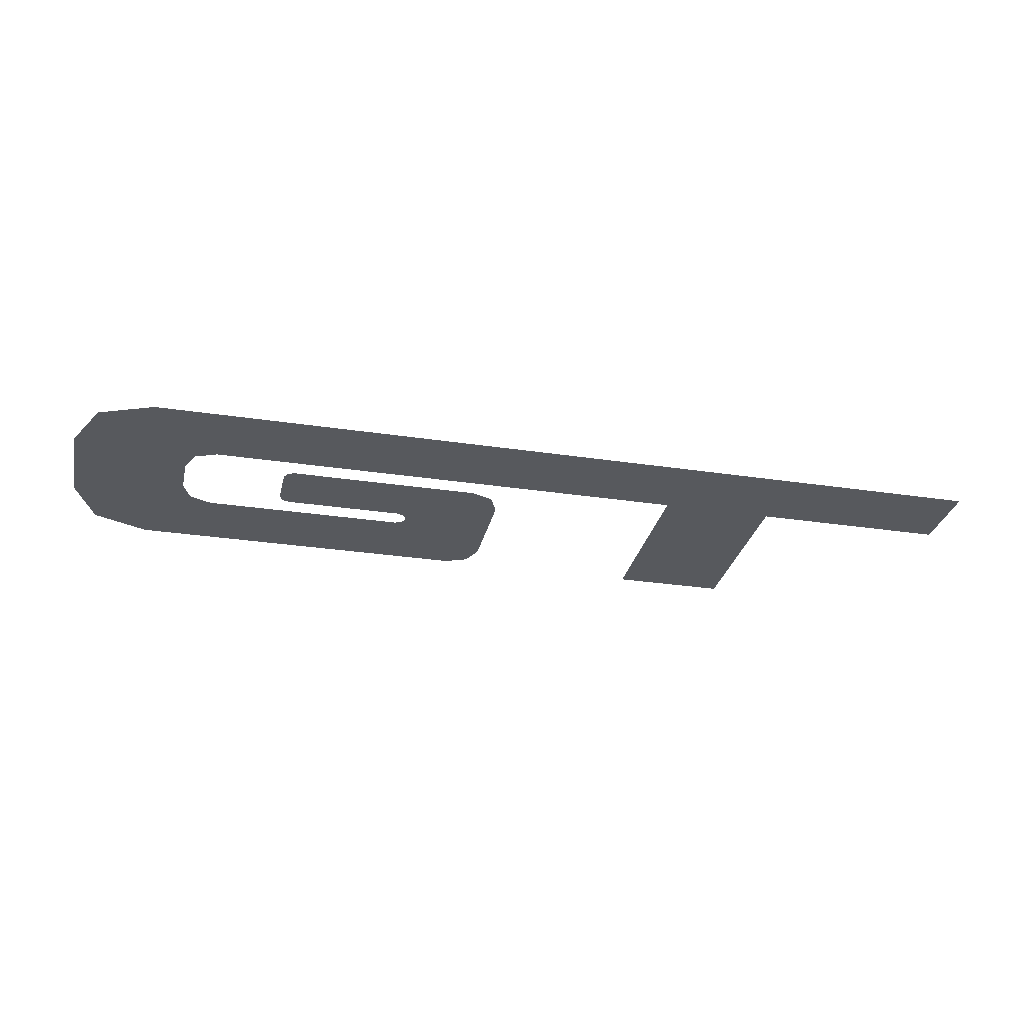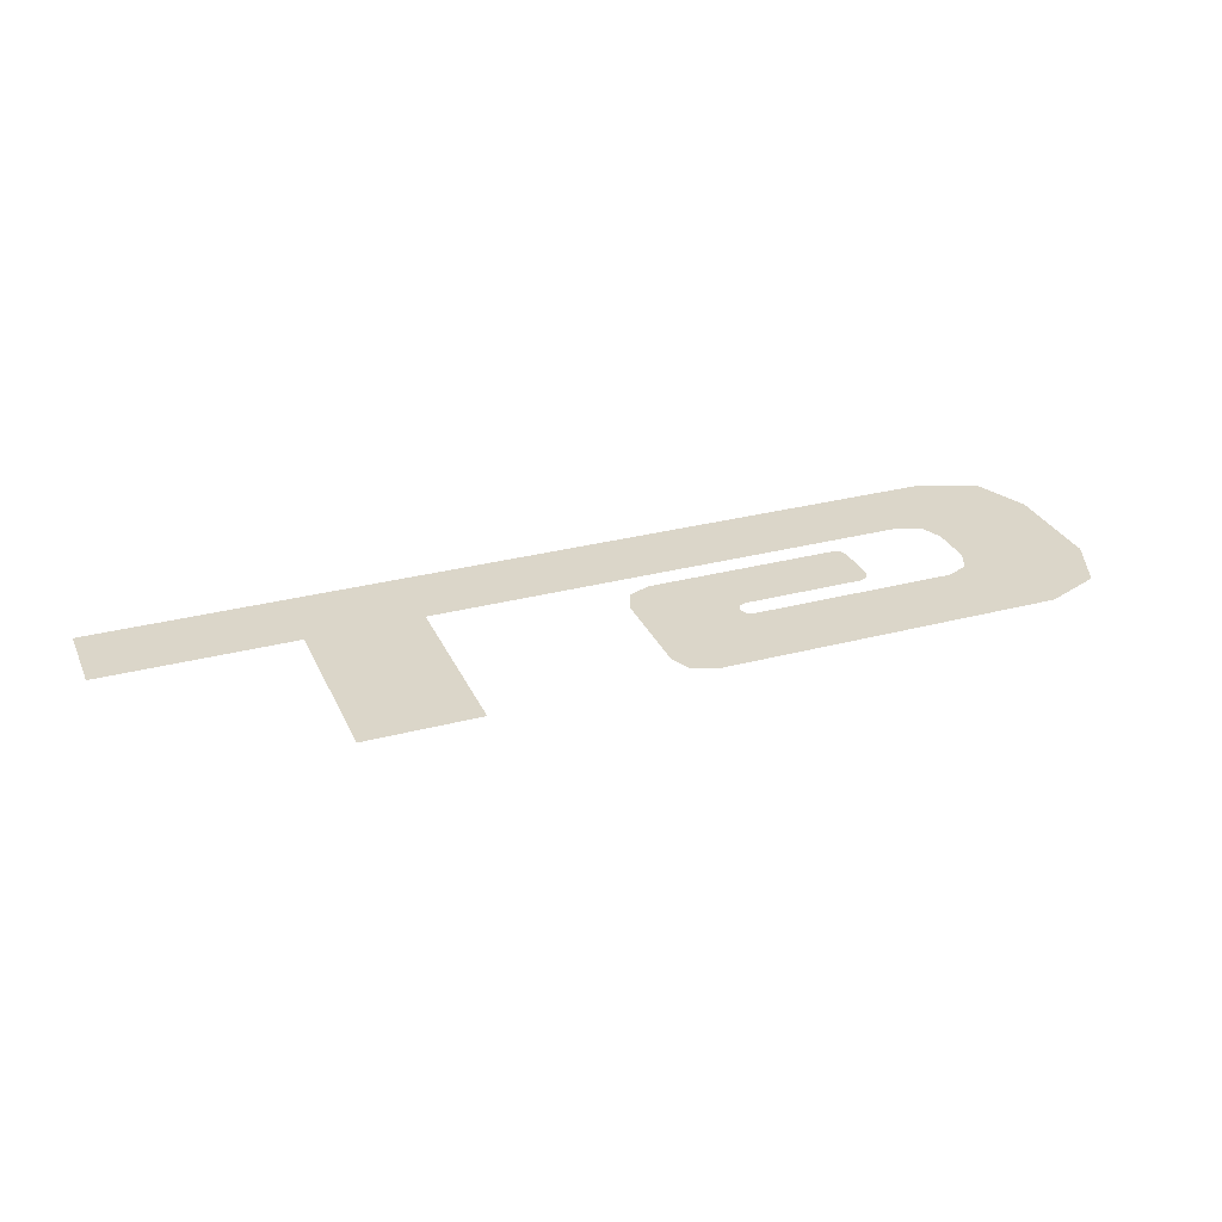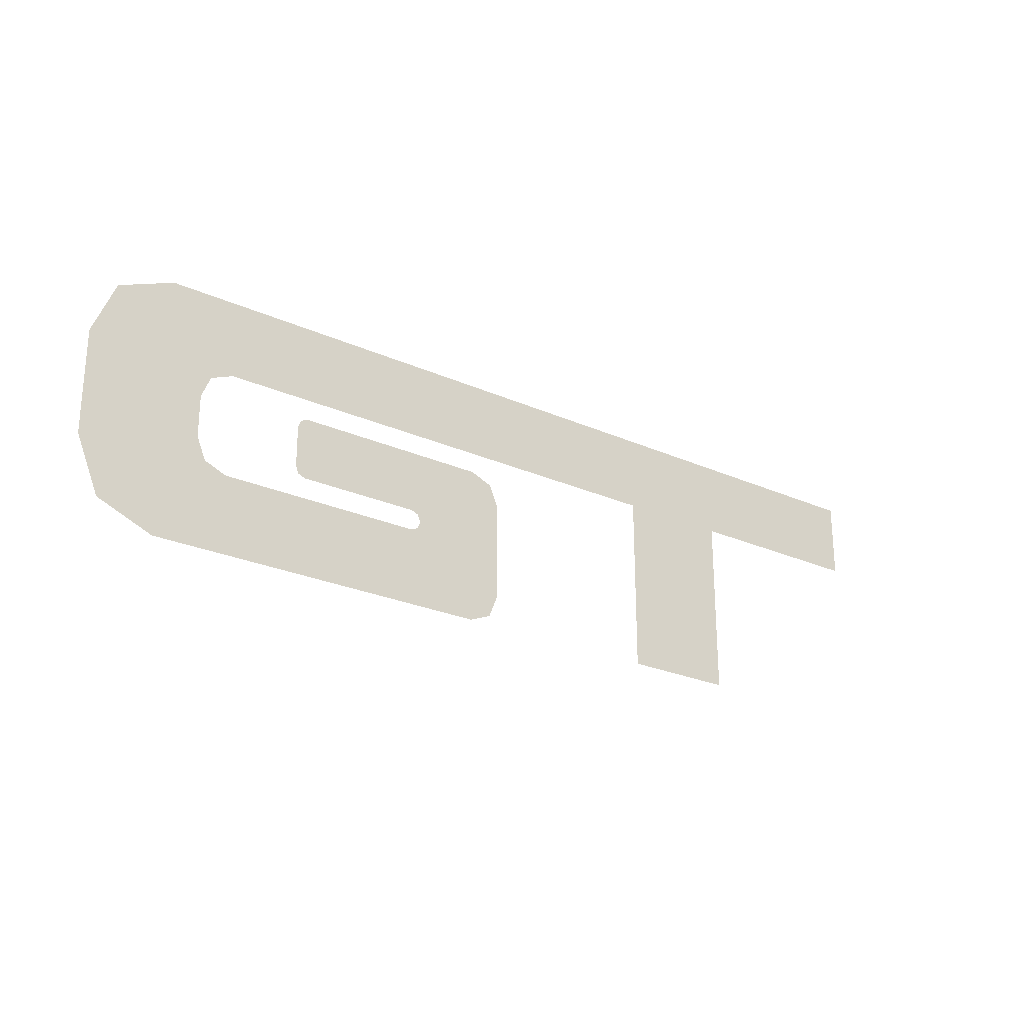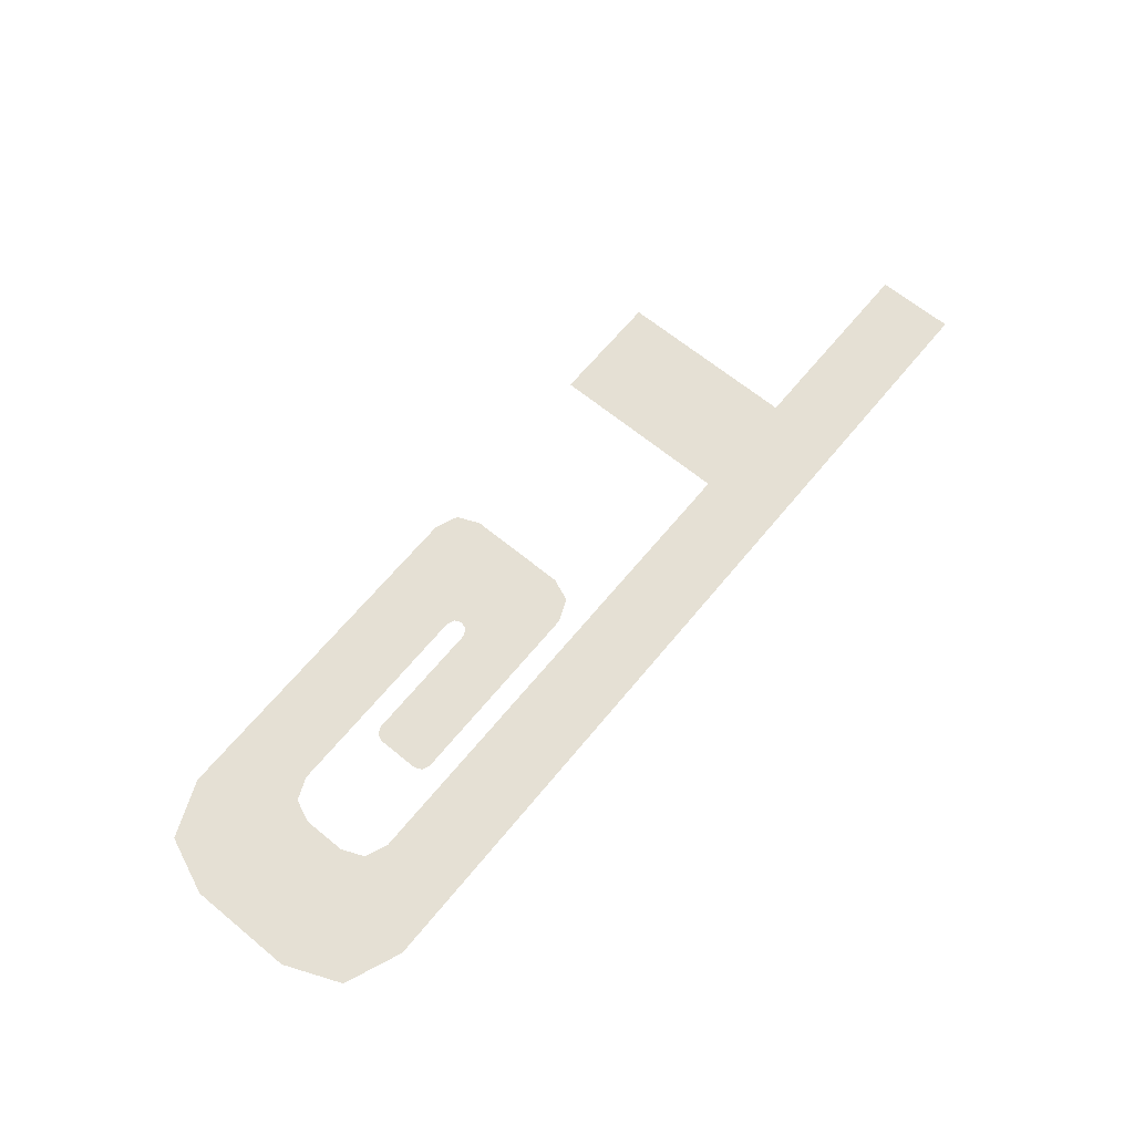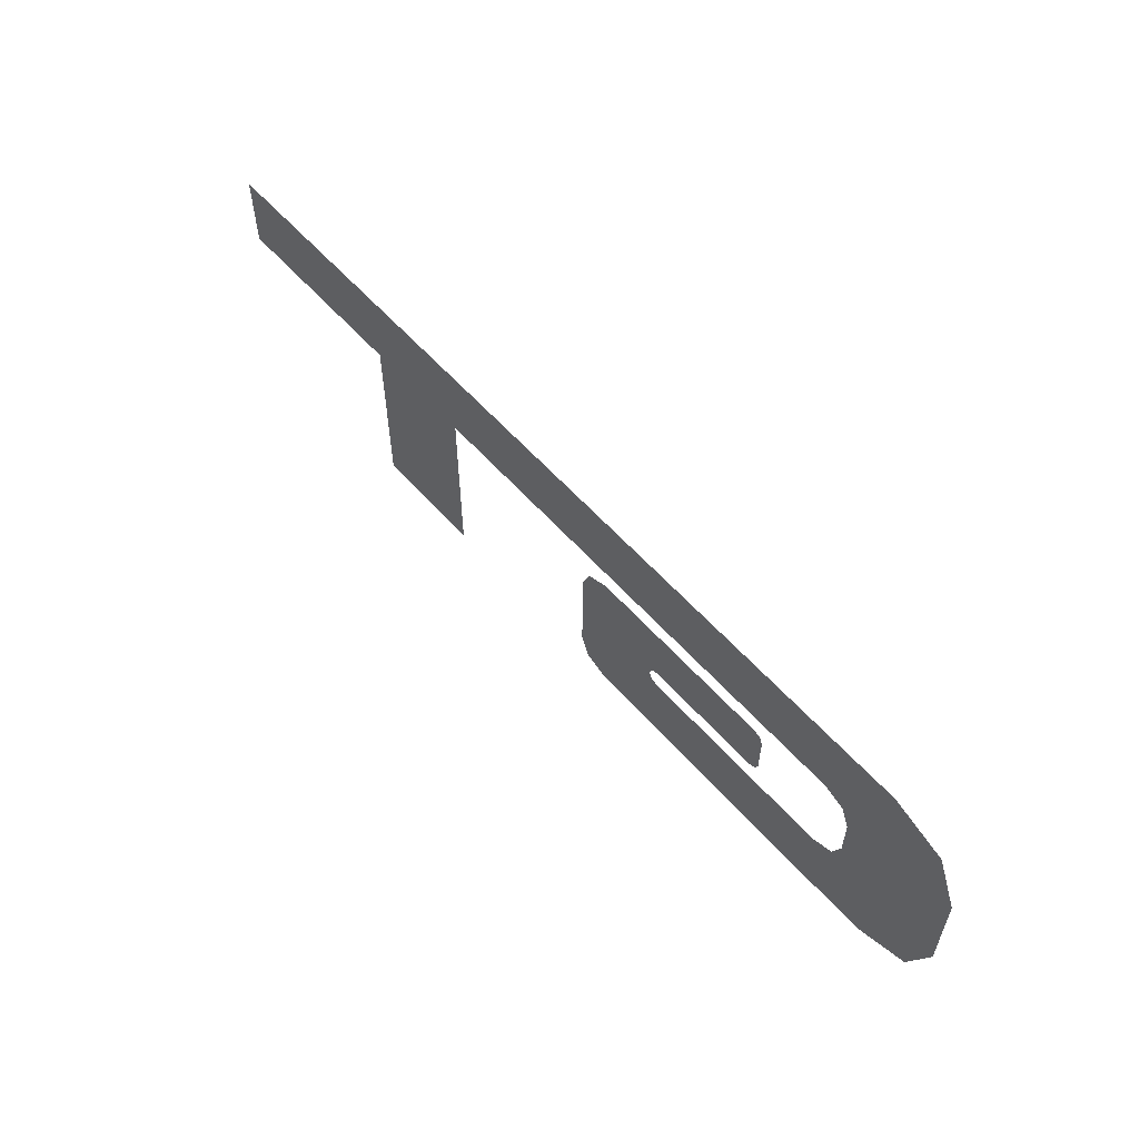
<metadata>
{"format":"obj","ext":"obj","renderer":"f3d","projection":"perspective","resolution":1024,"background":"white","views":[{"elev":-29.5,"azim":-12.6,"up":"+Y"},{"elev":29.7,"azim":158.8,"up":"+Y"},{"elev":-24.6,"azim":-36.4,"up":"+Z"},{"elev":65.8,"azim":-50.5,"up":"+Y"},{"elev":57.4,"azim":-130.8,"up":"+Z"}]}
</metadata>
<code>
v -2.5 0 0.275
v -2.379 0 0.5667
v -2.087 0 0.6875
v -2.5 0 -0.275
v -2.379 0 -0.5667
v -2.087 0 -0.6875
v -1.895 0 0.275
v -1.847 0 0.2267
v -1.895 0 0.11
v -1.895 0 0.275
v -1.73 0 0.275
v -1.847 0 0.2267
v -1.895 0 -0.275
v -1.847 0 -0.2267
v -1.895 0 -0.11
v -1.895 0 -0.275
v -1.73 0 -0.275
v -1.847 0 -0.2267
v -1.345 0 0.11
v -1.329 0 0.1489
v -1.29 0 0.165
v -1.345 0 -0.11
v -1.329 0 -0.1489
v -1.29 0 -0.165
v -0.5938 0 -0.165
v -0.6099 0 -0.1811
v -0.6488 0 -0.165
v -0.5938 0 -0.165
v -0.5938 0 -0.22
v -0.6099 0 -0.1811
v -0.5938 0 -0.275
v -0.6099 0 -0.2589
v -0.5938 0 -0.22
v -0.5938 0 -0.275
v -0.6488 0 -0.275
v -0.6099 0 -0.2589
v -0.09875 0 0
v -0.1471 0 0.1167
v -0.2637 0 0.165
v -0.09875 0 -0.5225
v -0.1471 0 -0.6392
v -0.2637 0 -0.6875
v -1.29 0 0.165
v -1.345 0 0.11
v -1.345 0 -0.11
v -1.29 0 -0.165
v -1.29 0 0.165
v -1.29 0 -0.165
v -0.6488 0 -0.165
v -0.2637 0 0.165
v -0.5938 0 -0.165
v -0.09875 0 0
v -0.2637 0 0.165
v -0.6488 0 -0.165
v -0.5938 0 -0.165
v -0.5938 0 -0.22
v -0.09875 0 -0.5225
v -0.09875 0 0
v -0.2637 0 -0.6875
v -0.09875 0 -0.5225
v -0.5938 0 -0.22
v -0.5938 0 -0.275
v -0.2637 0 -0.6875
v -0.5938 0 -0.275
v -0.6488 0 -0.275
v -0.2637 0 -0.6875
v -0.6488 0 -0.275
v -1.73 0 -0.275
v -2.087 0 -0.6875
v -2.087 0 -0.6875
v -1.73 0 -0.275
v -1.895 0 -0.275
v -2.087 0 -0.6875
v -1.895 0 -0.275
v -1.895 0 -0.11
v -2.5 0 -0.275
v -2.5 0 0.275
v -2.5 0 -0.275
v -1.895 0 -0.11
v -1.895 0 0.11
v -2.087 0 0.6875
v -2.5 0 0.275
v -1.895 0 0.11
v -1.895 0 0.275
v -2.087 0 0.6875
v -1.895 0 0.275
v -1.73 0 0.275
v -2.087 0 0.6875
v -1.73 0 0.275
v 0.8638 0 0.275
v 2.5 0 0.6875
v 1.469 0 0.275
v 2.5 0 0.6875
v 0.8638 0 0.275
v 1.469 0 0.275
v 2.5 0 0.275
v 2.5 0 0.6875
v 1.469 0 0.275
v 0.8638 0 0.275
v 0.8638 0 -0.6875
v 1.469 0 -0.6875
g mesh7476670
f 1 3 2
g mesh7476672
f 4 5 6
g mesh7476674
f 7 9 8
f 10 12 11
g mesh7476676
f 13 14 15
f 16 17 18
g mesh7476678
f 19 21 20
g mesh7476680
f 22 23 24
g mesh7476682
f 25 27 26
f 28 30 29
f 31 33 32
f 34 36 35
g mesh7476684
f 37 38 39
g mesh7476686
f 40 42 41
f 43 44 45
f 45 46 43
f 47 48 49
f 49 50 47
f 51 52 53
f 53 54 51
f 55 56 57
f 57 58 55
f 59 60 61
f 61 62 59
f 63 64 65
f 66 67 68
f 68 69 66
f 70 71 72
f 73 74 75
f 75 76 73
f 77 78 79
f 79 80 77
f 81 82 83
f 83 84 81
f 85 86 87
f 88 89 90
f 90 91 88
f 92 93 94
f 95 96 97
f 98 99 100
f 100 101 98

</code>
